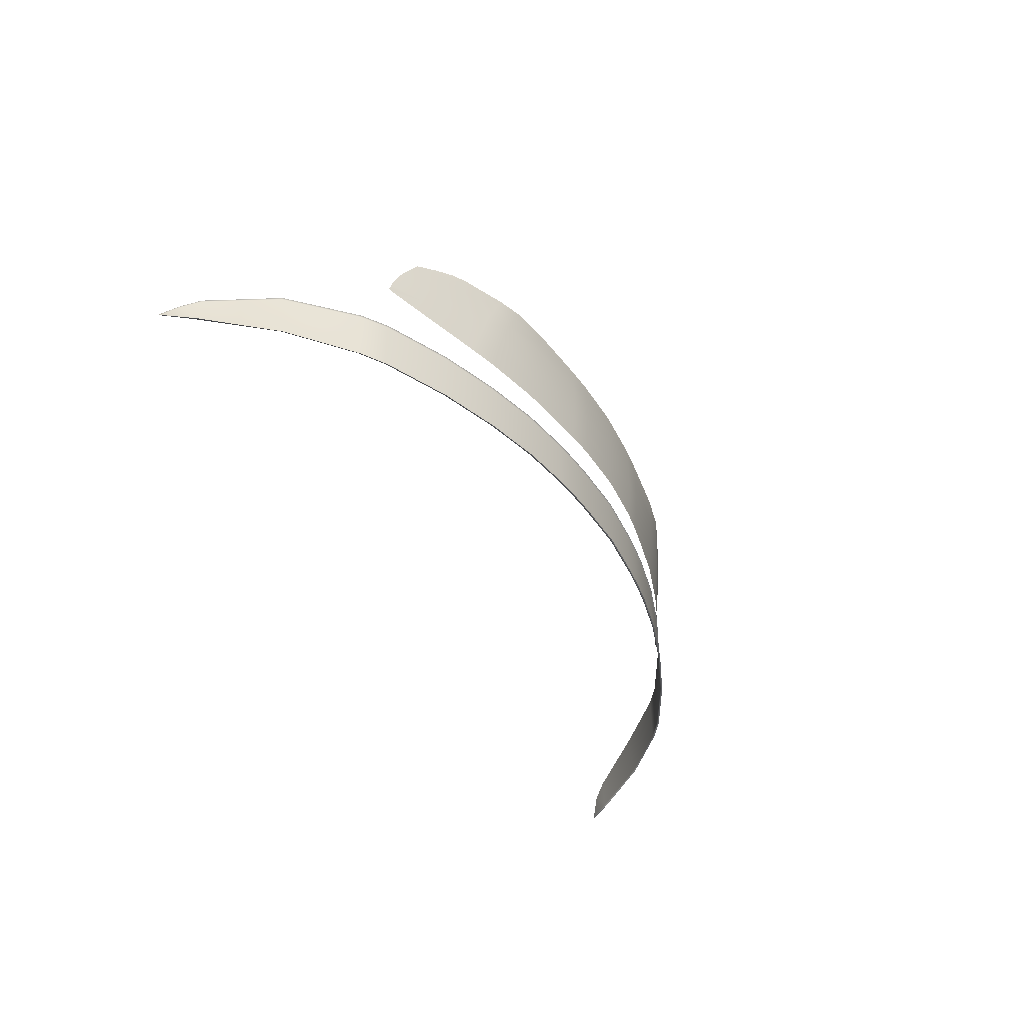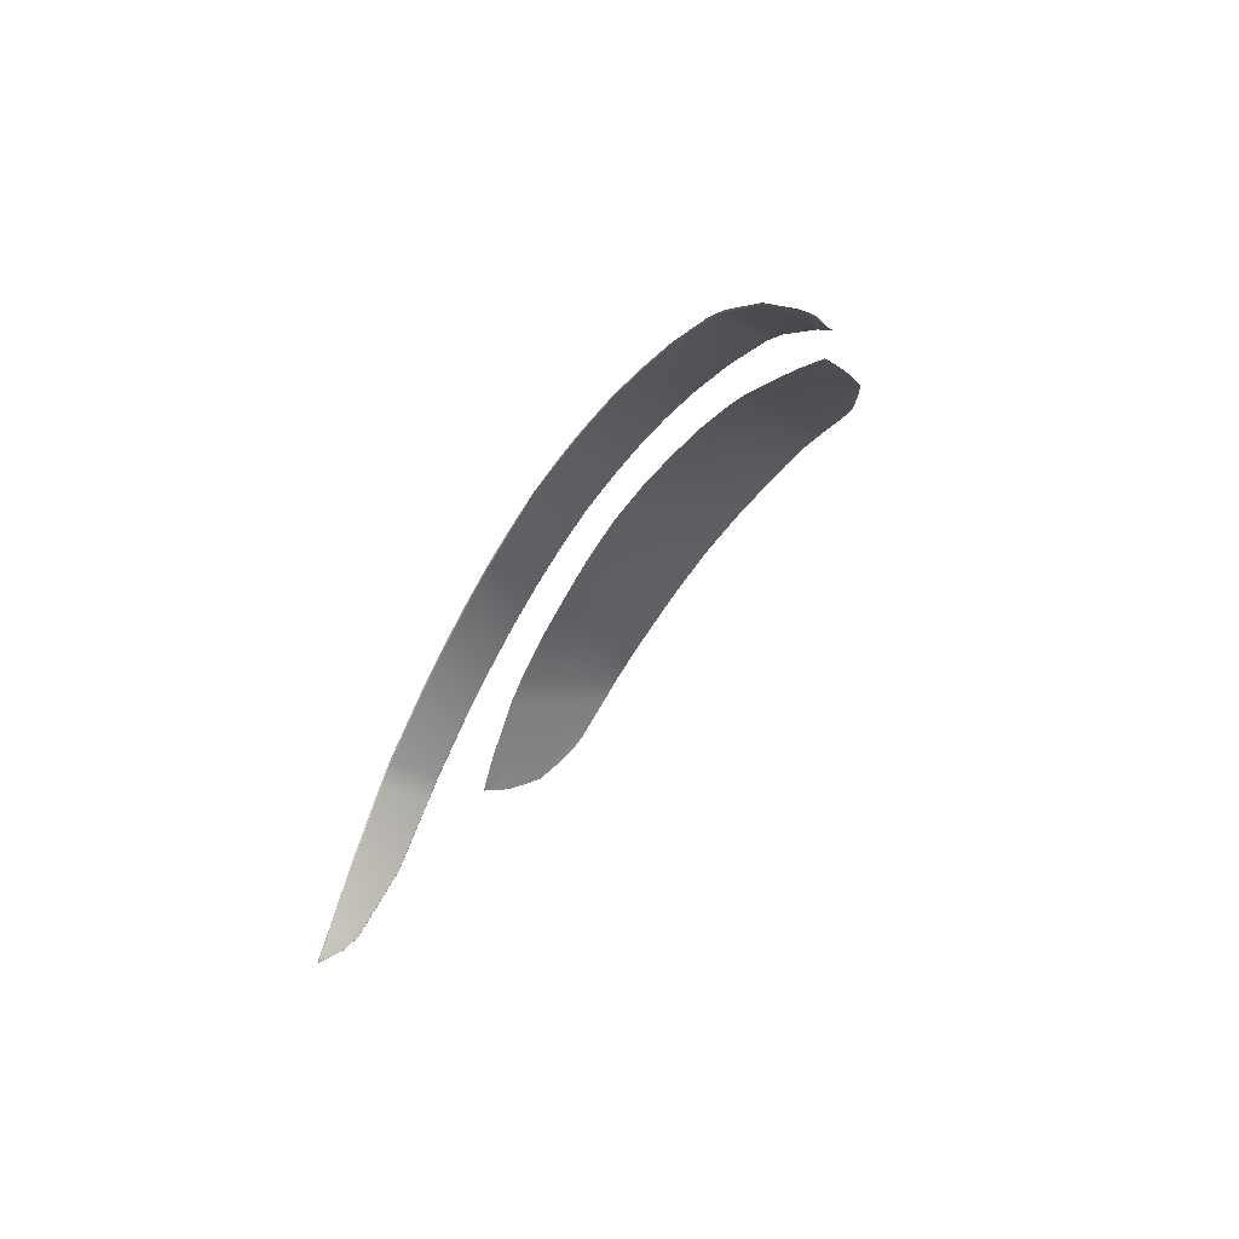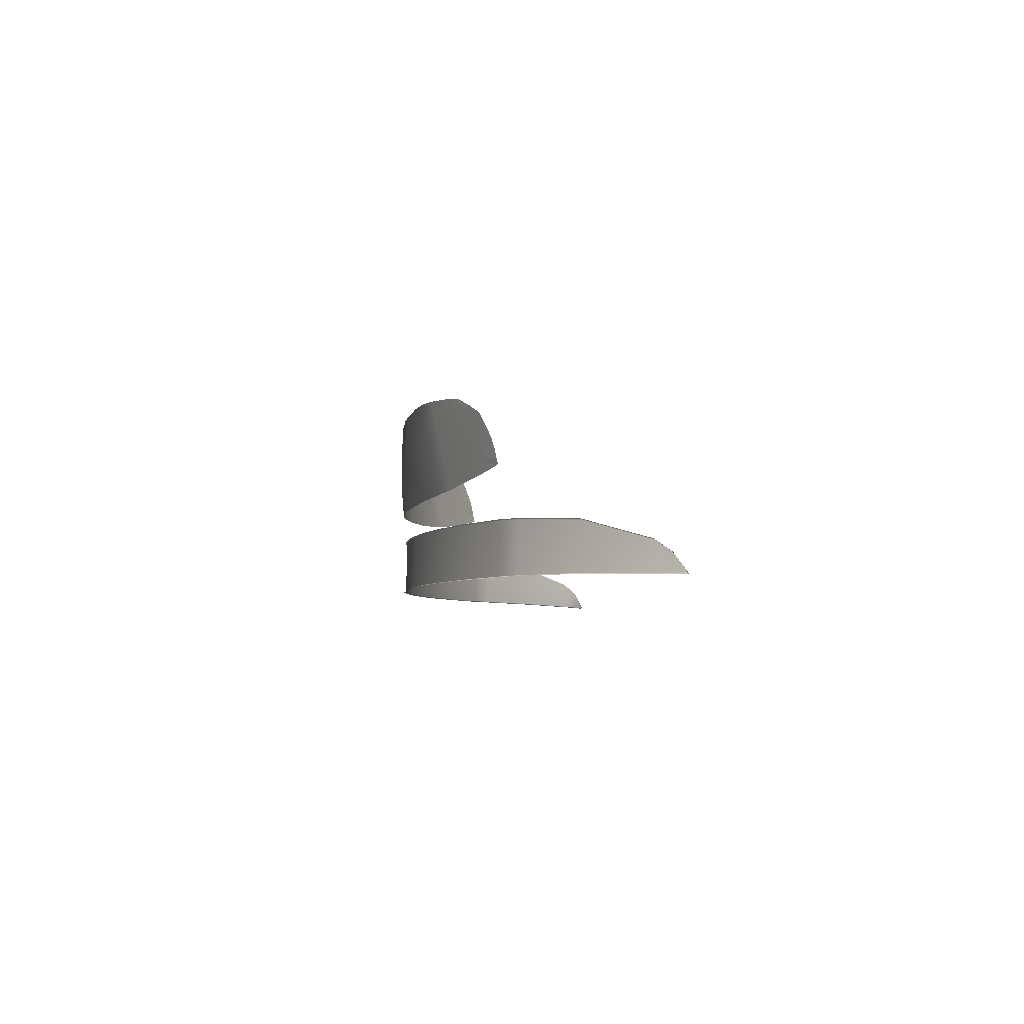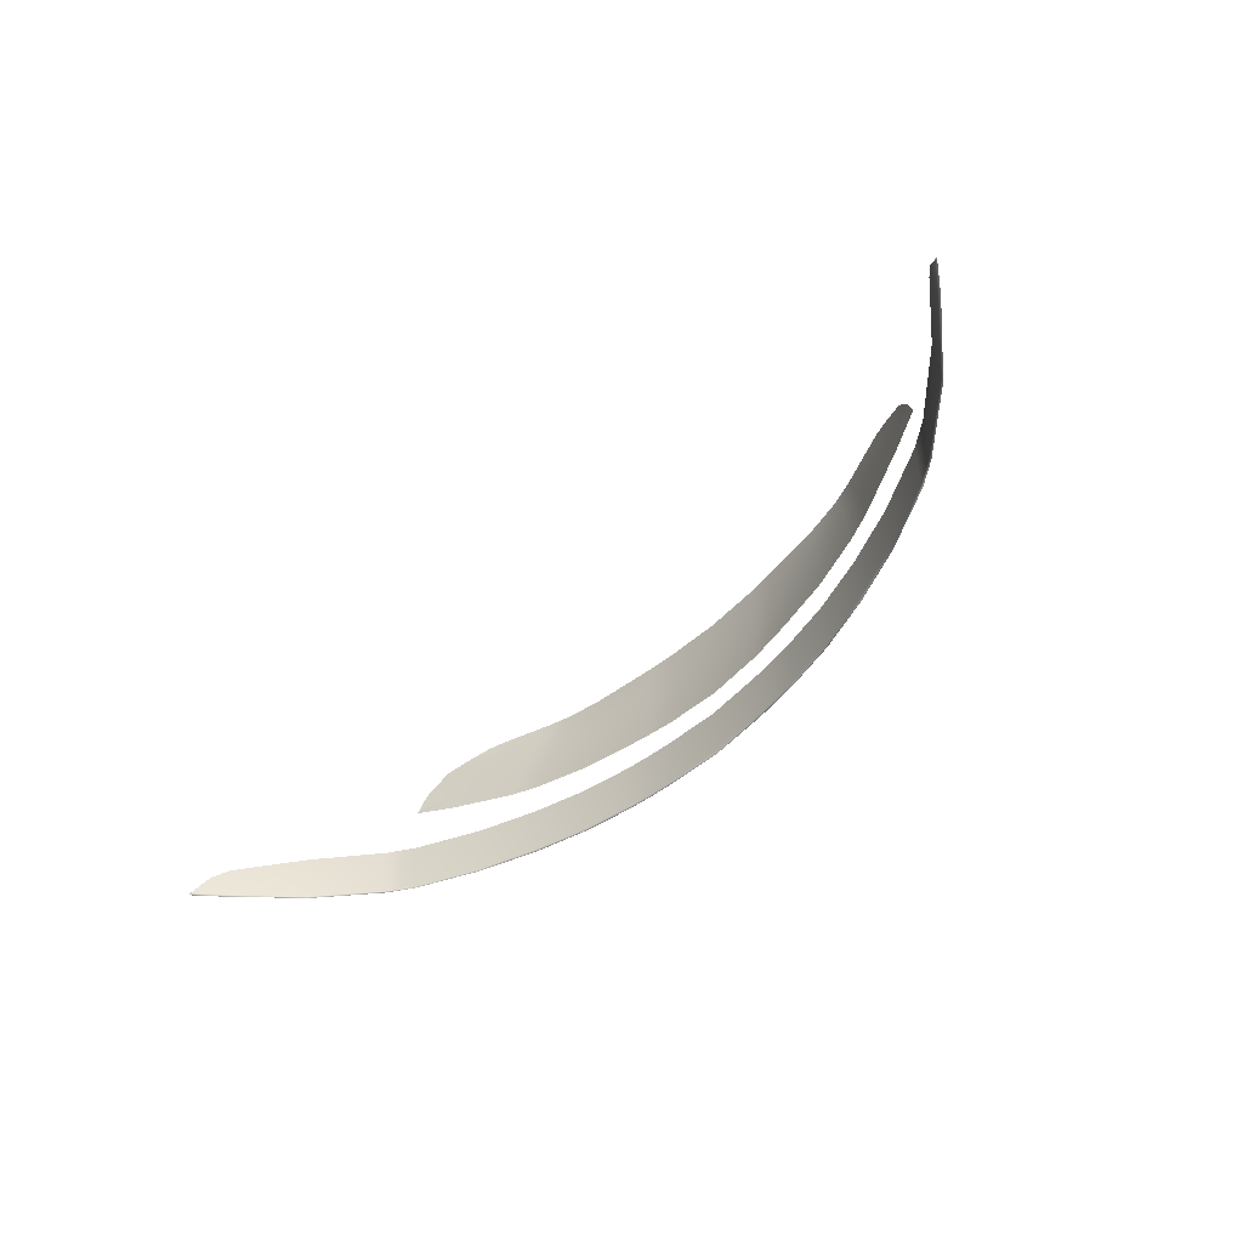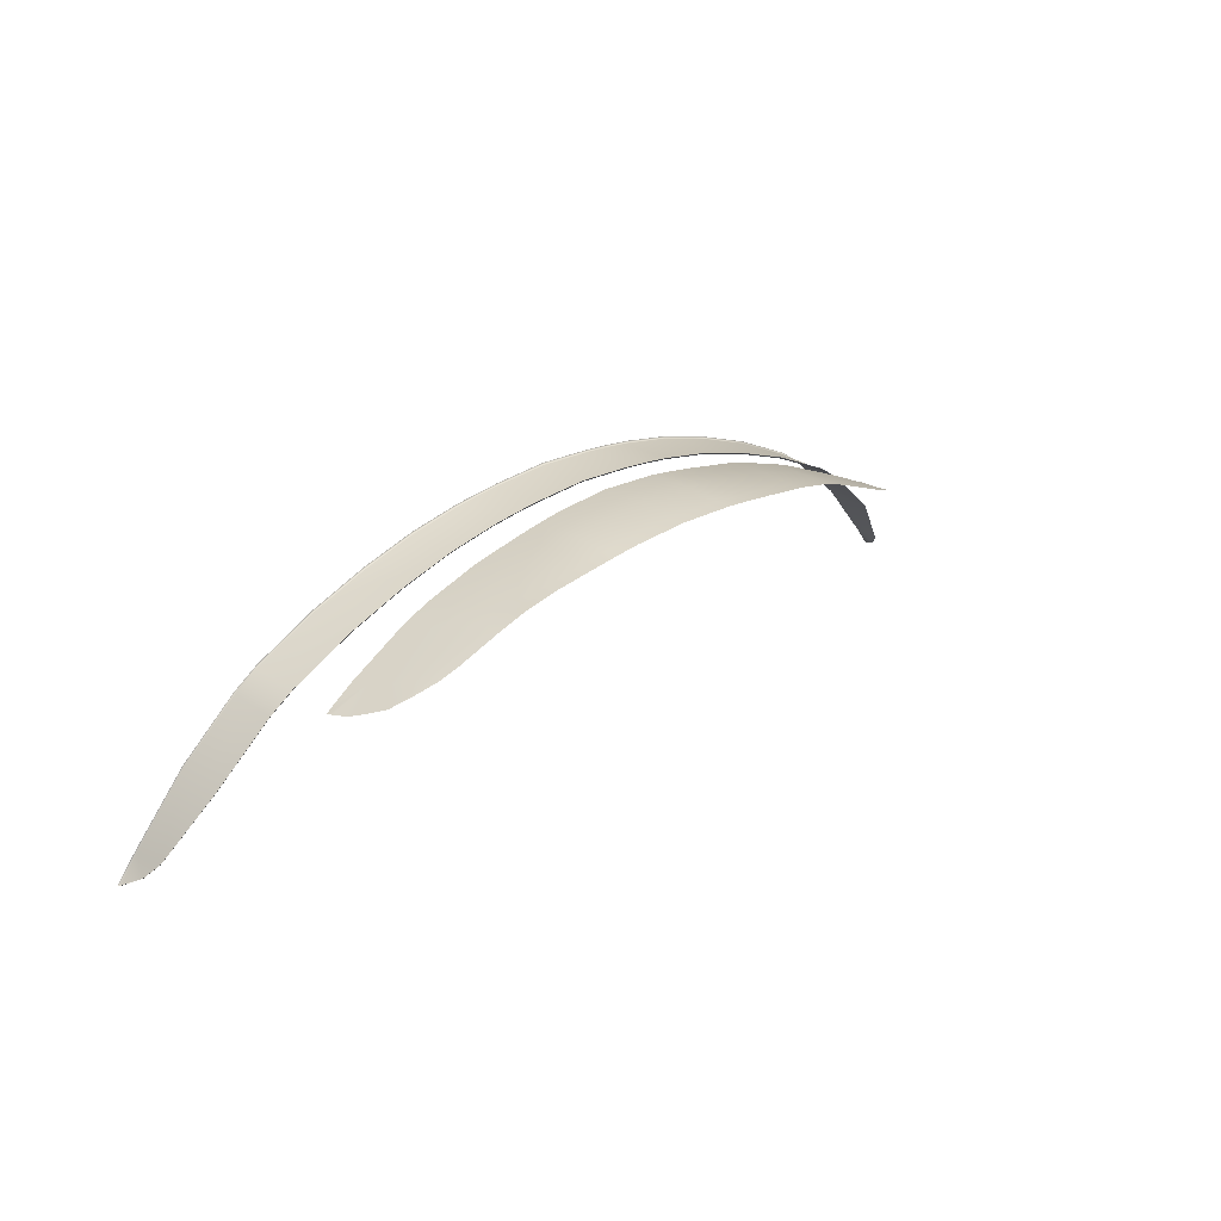
<metadata>
{"format":"obj","ext":"obj","renderer":"f3d","projection":"perspective","resolution":1024,"background":"white","views":[{"elev":-42.2,"azim":-63.3,"up":"+Y"},{"elev":-40.9,"azim":62.7,"up":"+Z"},{"elev":-4.9,"azim":86.9,"up":"+Y"},{"elev":-50.2,"azim":-133.1,"up":"+Y"},{"elev":27.7,"azim":136.6,"up":"+Z"}]}
</metadata>
<code>
g model_car_128_matte_tile_LOD1
v 0.1432 0.3152 2.225
v 0.1864 0.3155 2.22
v 0.1864 0.2248 2.22
v 0.1432 0.2245 2.225
v 0.09819 0.2242 2.23
v 0.09821 0.3149 2.23
v -7.153e-07 0.2237 2.236
v -7.153e-07 0.3144 2.236
v 0.2732 0.316 2.203
v 0.2732 0.2253 2.203
v 0.3674 0.3164 2.175
v 0.3674 0.2257 2.175
v 0.3674 0.3181 2.178
v 0.2732 0.3178 2.205
v 0.4674 0.2258 2.137
v 0.4674 0.3165 2.137
v 0.5754 0.3163 2.083
v 0.5752 0.2259 2.083
v 0.6171 0.3153 2.054
v 0.6166 0.2259 2.055
v 0.7163 0.3068 1.96
v 0.7156 0.2248 1.967
v 0.7965 0.2706 1.858
v 0.8049 0.2204 1.858
v 0.8156 0.2502 1.834
v 0.7171 0.3088 1.963
v 0.6178 0.3171 2.056
v 0.5762 0.318 2.085
v 0.8369 0.2184 1.816
v 0.8168 0.2516 1.835
v 0.797 0.2726 1.86
v 0.8402 0.2181 1.815
v 0.4677 0.3182 2.139
v 0.09821 0.3167 2.233
v 0.1432 0.317 2.228
v 0.1864 0.3173 2.222
v -7.153e-07 0.3162 2.239
v 0.7156 0.2248 1.967
v 0.8049 0.2204 1.858
v 0.8054 0.2194 1.863
v 0.7152 0.2231 1.971
v 0.6162 0.2242 2.059
v 0.6166 0.2259 2.055
v 0.5749 0.2242 2.087
v 0.5752 0.2259 2.083
v 0.467 0.2241 2.141
v 0.4674 0.2258 2.137
v 0.367 0.224 2.179
v 0.3674 0.2257 2.175
v 0.2729 0.2236 2.207
v 0.2732 0.2253 2.203
v 0.186 0.2231 2.224
v 0.1864 0.2248 2.22
v 0.1428 0.2228 2.229
v 0.1432 0.2245 2.225
v 0.09789 0.2225 2.234
v 0.09819 0.2242 2.23
v -7.153e-07 0.222 2.24
v -7.153e-07 0.2237 2.236
v 0.8369 0.2184 1.816
v 0.8402 0.2181 1.815
v 0.839 0.2166 1.817
v 0.1441 0.5204 2.235
v 0.09843 0.5203 2.24
v 0.09862 0.543 2.239
v 0.1449 0.543 2.234
v 0.09826 0.4936 2.241
v 0.1434 0.4938 2.236
v 0.1861 0.4938 2.23
v 0.1869 0.5203 2.23
v 0.2639 0.5204 2.218
v 0.266 0.4941 2.217
v 0.3421 0.4949 2.197
v 0.3333 0.5207 2.202
v 0.2622 0.5431 2.219
v 0.1879 0.543 2.229
v 0.2693 0.4535 2.214
v 0.3526 0.4551 2.191
v 0.3972 0.4565 2.175
v 0.3848 0.4954 2.182
v 0.3604 0.4155 2.184
v 0.407 0.4177 2.167
v 0.4148 0.3809 2.16
v 0.3663 0.3776 2.178
v 0.5056 0.4612 2.127
v 0.5189 0.4243 2.117
v 0.5239 0.3958 2.112
v 0.5672 0.4041 2.092
v 0.5693 0.4509 2.095
v 0.5588 0.4695 2.102
v 0.5408 0.4981 2.114
v 0.4863 0.4966 2.139
v 0.3745 0.5203 2.188
v 0.4652 0.5182 2.149
v 0.4449 0.5355 2.158
v 0.4712 0.5299 2.146
v 0.5028 0.517 2.132
v 0.3651 0.5413 2.192
v 0.3238 0.5429 2.206
v 0.5764 0.4327 2.09
v 0.5803 0.4189 2.087
v 0.5818 0.4126 2.086
v 0.5834 0.4078 2.085
v 0.2716 0.4129 2.21
v 0.2729 0.3738 2.205
v 0.1864 0.372 2.222
v 0.1863 0.4114 2.226
v 0.1861 0.4526 2.229
v 0.1432 0.4107 2.233
v 0.1432 0.3712 2.229
v 0.09821 0.4101 2.239
v 0.09821 0.3704 2.235
v -7.153e-07 0.3691 2.241
v -7.153e-07 0.4092 2.245
v 0.1432 0.4522 2.236
v 0.09821 0.4518 2.241
v -7.153e-07 0.451 2.246
v -7.153e-07 0.493 2.246
v -7.153e-07 0.5199 2.245
v -7.153e-07 0.543 2.243
v -0.1432 0.3152 2.225
v -0.1432 0.2245 2.225
v -0.1864 0.2248 2.22
v -0.1864 0.3155 2.22
v -0.09819 0.2242 2.23
v -0.09821 0.3149 2.23
v -7.153e-07 0.2237 2.236
v -7.153e-07 0.3144 2.236
v -0.2732 0.316 2.203
v -0.2732 0.2253 2.203
v -0.3674 0.3164 2.175
v -0.3674 0.2257 2.175
v -0.3674 0.3181 2.178
v -0.2732 0.3178 2.205
v -0.4674 0.2258 2.137
v -0.4674 0.3165 2.137
v -0.5754 0.3163 2.083
v -0.5752 0.2259 2.083
v -0.6171 0.3153 2.054
v -0.6166 0.2259 2.055
v -0.7163 0.3068 1.96
v -0.7156 0.2248 1.967
v -0.7965 0.2706 1.858
v -0.8049 0.2204 1.858
v -0.8156 0.2502 1.834
v -0.7171 0.3088 1.963
v -0.6178 0.3171 2.056
v -0.5762 0.318 2.085
v -0.8369 0.2184 1.816
v -0.8168 0.2516 1.835
v -0.797 0.2726 1.86
v -0.8402 0.2181 1.815
v -0.4677 0.3182 2.139
v -0.1432 0.317 2.228
v -0.09821 0.3167 2.233
v -0.1864 0.3173 2.222
v -7.153e-07 0.3162 2.239
v -0.7156 0.2248 1.967
v -0.7152 0.2231 1.971
v -0.8054 0.2194 1.863
v -0.8049 0.2204 1.858
v -0.6162 0.2242 2.059
v -0.6166 0.2259 2.055
v -0.5749 0.2242 2.087
v -0.5752 0.2259 2.083
v -0.467 0.2241 2.141
v -0.4674 0.2258 2.137
v -0.367 0.224 2.179
v -0.3674 0.2257 2.175
v -0.2729 0.2236 2.207
v -0.2732 0.2253 2.203
v -0.186 0.2231 2.224
v -0.1864 0.2248 2.22
v -0.1428 0.2228 2.229
v -0.1432 0.2245 2.225
v -0.09789 0.2225 2.234
v -0.09819 0.2242 2.23
v -7.153e-07 0.222 2.24
v -7.153e-07 0.2237 2.236
v -0.8369 0.2184 1.816
v -0.839 0.2166 1.817
v -0.8402 0.2181 1.815
v -0.1441 0.5204 2.235
v -0.1449 0.543 2.234
v -0.09862 0.543 2.239
v -0.09843 0.5203 2.24
v -0.09826 0.4936 2.241
v -0.1434 0.4938 2.236
v -0.1861 0.4938 2.23
v -0.1869 0.5203 2.23
v -0.2639 0.5204 2.218
v -0.266 0.4941 2.217
v -0.3421 0.4949 2.197
v -0.3333 0.5207 2.202
v -0.2622 0.5431 2.219
v -0.1879 0.543 2.229
v -0.2693 0.4535 2.214
v -0.3526 0.4551 2.191
v -0.3972 0.4565 2.175
v -0.3848 0.4954 2.182
v -0.3604 0.4155 2.184
v -0.407 0.4177 2.167
v -0.4148 0.3809 2.16
v -0.3663 0.3776 2.178
v -0.5056 0.4612 2.127
v -0.5189 0.4243 2.117
v -0.5239 0.3958 2.112
v -0.5672 0.4041 2.092
v -0.5693 0.4509 2.095
v -0.5588 0.4695 2.102
v -0.5408 0.4981 2.114
v -0.4863 0.4966 2.139
v -0.3745 0.5203 2.188
v -0.4652 0.5182 2.149
v -0.4449 0.5355 2.158
v -0.4712 0.5299 2.146
v -0.5028 0.517 2.132
v -0.3651 0.5413 2.192
v -0.3238 0.5429 2.206
v -0.5764 0.4327 2.09
v -0.5803 0.4189 2.087
v -0.5818 0.4126 2.086
v -0.5834 0.4078 2.085
v -0.2716 0.4129 2.21
v -0.1863 0.4114 2.226
v -0.1864 0.372 2.222
v -0.2729 0.3738 2.205
v -0.1861 0.4526 2.229
v -0.1432 0.4107 2.233
v -0.1432 0.3712 2.229
v -0.09821 0.4101 2.239
v -0.09821 0.3704 2.235
v -7.153e-07 0.3691 2.241
v -7.153e-07 0.4092 2.245
v -0.1432 0.4522 2.236
v -0.09821 0.4518 2.241
v -7.153e-07 0.451 2.246
v -7.153e-07 0.493 2.246
v -7.153e-07 0.5199 2.245
v -7.153e-07 0.543 2.243
g model_car_128_matte_tile_LOD1_0
f 3 2 1
f 4 3 1
f 4 1 5
f 1 6 5
f 5 6 7
f 6 8 7
f 9 2 3
f 10 9 3
f 11 9 10
f 12 11 10
f 11 13 9
f 13 14 9
f 9 14 2
f 12 15 11
f 15 16 11
f 17 16 15
f 18 17 15
f 19 17 18
f 20 19 18
f 21 19 20
f 22 21 20
f 23 21 22
f 24 23 22
f 24 25 23
f 21 26 19
f 26 27 19
f 19 27 17
f 27 28 17
f 17 28 16
f 24 29 25
f 23 25 30
f 31 23 30
f 21 23 31
f 26 21 31
f 32 30 25
f 29 32 25
f 28 33 16
f 16 33 11
f 33 13 11
f 35 34 6
f 1 35 6
f 36 35 1
f 2 36 1
f 14 36 2
f 6 34 8
f 34 37 8
f 40 39 38
f 41 40 38
f 41 38 42
f 38 43 42
f 42 43 44
f 43 45 44
f 44 45 46
f 45 47 46
f 46 47 48
f 47 49 48
f 48 49 50
f 49 51 50
f 50 51 52
f 51 53 52
f 52 53 54
f 53 55 54
f 54 55 56
f 55 57 56
f 56 57 58
f 57 59 58
f 62 61 60
f 40 62 60
f 39 40 60
f 65 64 63
f 66 65 63
f 64 67 63
f 67 68 63
f 68 69 63
f 69 70 63
f 70 69 71
f 69 72 71
f 71 72 73
f 74 71 73
f 70 71 75
f 76 70 75
f 76 66 63
f 70 76 63
f 72 77 73
f 77 78 73
f 73 78 79
f 80 73 79
f 78 81 79
f 81 82 79
f 82 81 83
f 81 84 83
f 79 82 85
f 80 79 85
f 82 86 85
f 82 83 87
f 86 82 87
f 87 88 86
f 86 89 85
f 89 90 85
f 90 91 85
f 91 92 85
f 92 80 85
f 80 92 93
f 92 94 93
f 92 91 94
f 94 95 93
f 96 95 94
f 97 96 94
f 91 97 94
f 95 98 93
f 98 99 93
f 99 74 93
f 74 73 93
f 73 80 93
f 74 99 71
f 99 75 71
f 100 89 86
f 101 100 86
f 102 101 86
f 103 102 86
f 88 103 86
f 106 105 104
f 107 106 104
f 107 104 77
f 108 107 77
f 107 109 106
f 109 110 106
f 109 111 110
f 111 112 110
f 113 112 111
f 114 113 111
f 107 108 115
f 109 107 115
f 111 109 115
f 108 69 115
f 69 68 115
f 68 67 115
f 67 116 115
f 116 111 115
f 114 111 116
f 117 114 116
f 117 116 67
f 108 77 72
f 69 108 72
f 118 117 67
f 119 118 67
f 64 119 67
f 119 64 65
f 120 119 65
f 104 81 78
f 77 104 78
f 104 105 81
f 105 84 81
f 123 122 121
f 124 123 121
f 121 122 125
f 126 121 125
f 126 125 127
f 128 126 127
f 124 129 123
f 129 130 123
f 129 131 130
f 131 132 130
f 133 131 129
f 134 133 129
f 134 129 124
f 135 132 131
f 136 135 131
f 136 137 135
f 137 138 135
f 137 139 138
f 139 140 138
f 139 141 140
f 141 142 140
f 141 143 142
f 143 144 142
f 145 144 143
f 146 141 139
f 147 146 139
f 147 139 137
f 148 147 137
f 148 137 136
f 149 144 145
f 145 143 150
f 143 151 150
f 141 146 151
f 143 141 151
f 152 149 145
f 150 152 145
f 153 148 136
f 153 136 131
f 133 153 131
f 154 121 126
f 155 154 126
f 154 156 121
f 156 124 121
f 156 134 124
f 155 126 128
f 157 155 128
f 160 159 158
f 161 160 158
f 158 159 162
f 163 158 162
f 163 162 164
f 165 163 164
f 165 164 166
f 167 165 166
f 167 166 168
f 169 167 168
f 169 168 170
f 171 169 170
f 171 170 172
f 173 171 172
f 173 172 174
f 175 173 174
f 175 174 176
f 177 175 176
f 177 176 178
f 179 177 178
f 182 181 180
f 181 160 180
f 160 161 180
f 185 184 183
f 186 185 183
f 187 186 183
f 188 187 183
f 189 188 183
f 190 189 183
f 189 190 191
f 192 189 191
f 192 191 193
f 191 194 193
f 191 190 195
f 190 196 195
f 196 190 183
f 184 196 183
f 197 192 193
f 198 197 193
f 198 193 199
f 193 200 199
f 201 198 199
f 202 201 199
f 201 202 203
f 204 201 203
f 202 199 205
f 199 200 205
f 206 202 205
f 202 206 207
f 203 202 207
f 208 207 206
f 209 206 205
f 210 209 205
f 211 210 205
f 212 211 205
f 200 212 205
f 212 200 213
f 214 212 213
f 211 212 214
f 215 214 213
f 215 216 214
f 216 217 214
f 217 211 214
f 218 215 213
f 219 218 213
f 194 219 213
f 193 194 213
f 200 193 213
f 219 194 191
f 195 219 191
f 209 220 206
f 220 221 206
f 221 222 206
f 222 223 206
f 223 208 206
f 226 225 224
f 227 226 224
f 224 225 197
f 225 228 197
f 229 225 226
f 230 229 226
f 231 229 230
f 232 231 230
f 232 233 231
f 233 234 231
f 225 229 235
f 228 225 235
f 229 231 235
f 189 228 235
f 188 189 235
f 187 188 235
f 236 187 235
f 231 236 235
f 231 234 236
f 234 237 236
f 236 237 187
f 228 189 192
f 197 228 192
f 237 238 187
f 238 239 187
f 239 186 187
f 186 239 185
f 239 240 185
f 224 197 198
f 201 224 198
f 227 224 201
f 204 227 201

</code>
